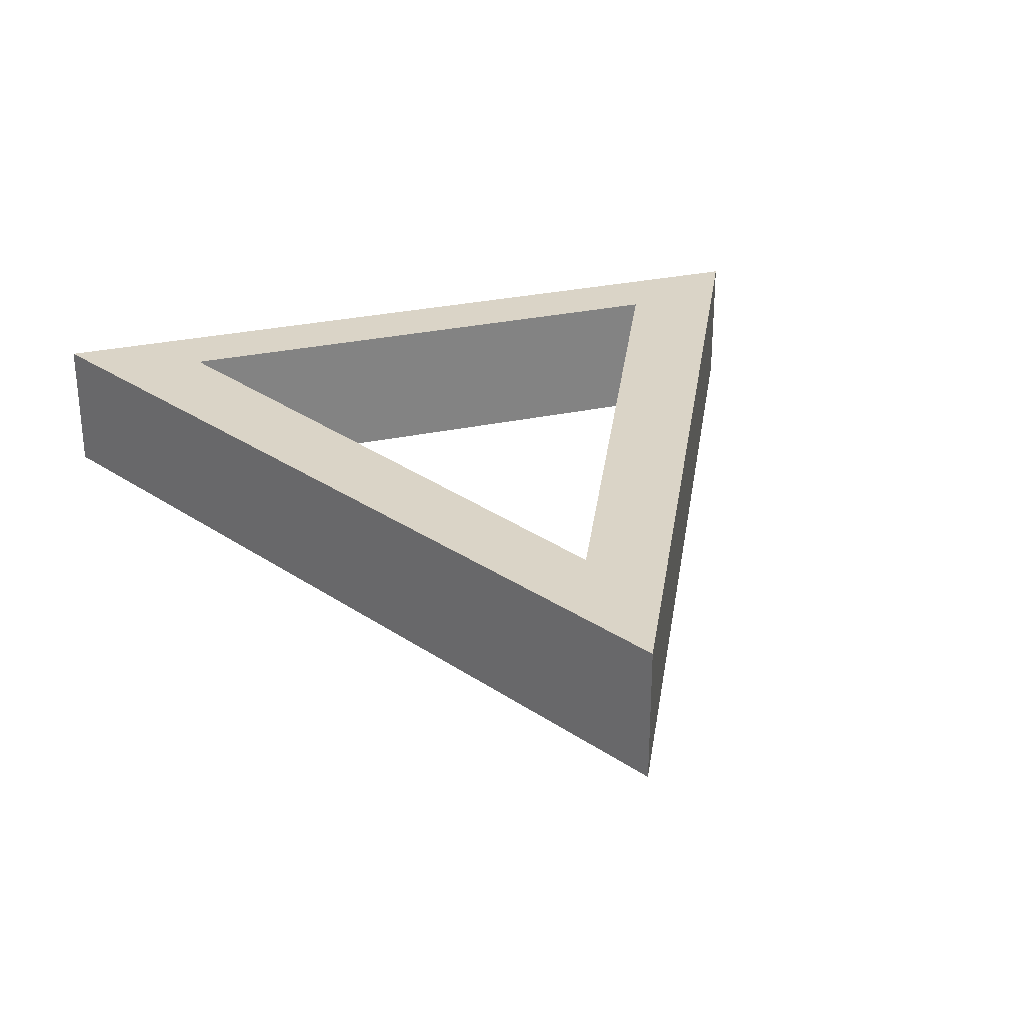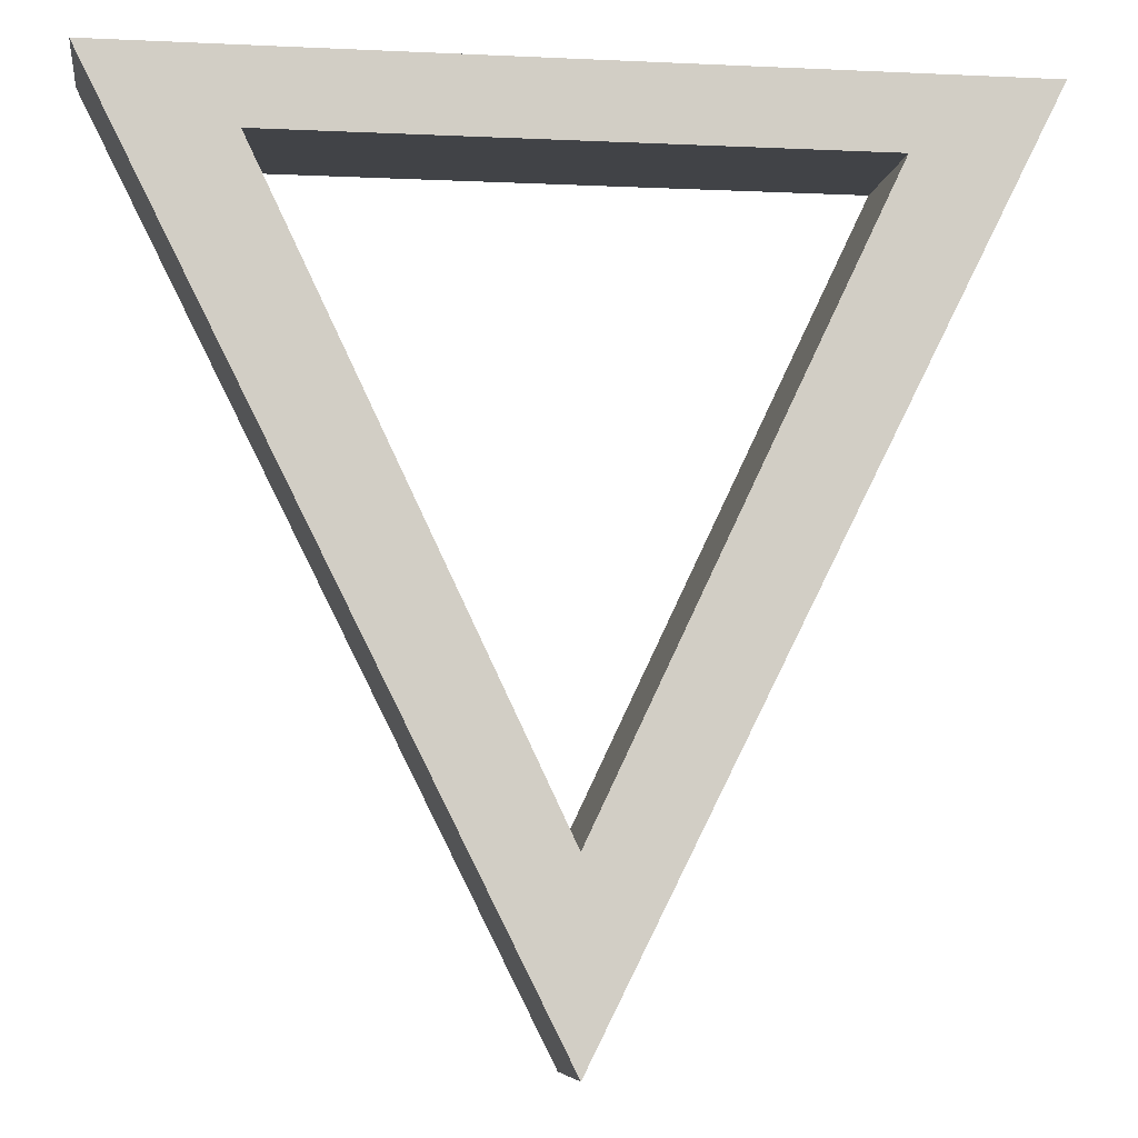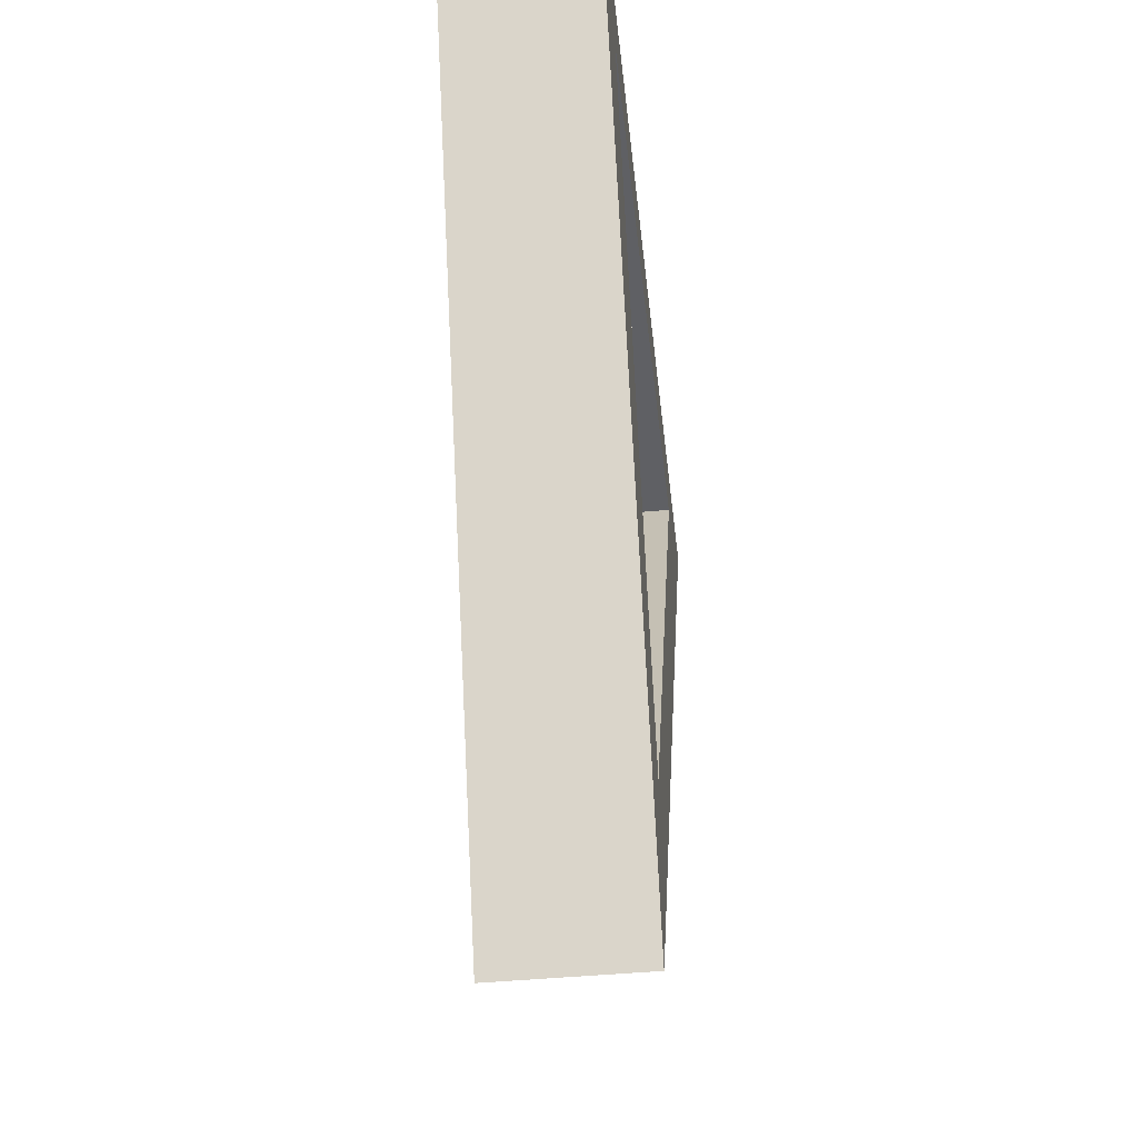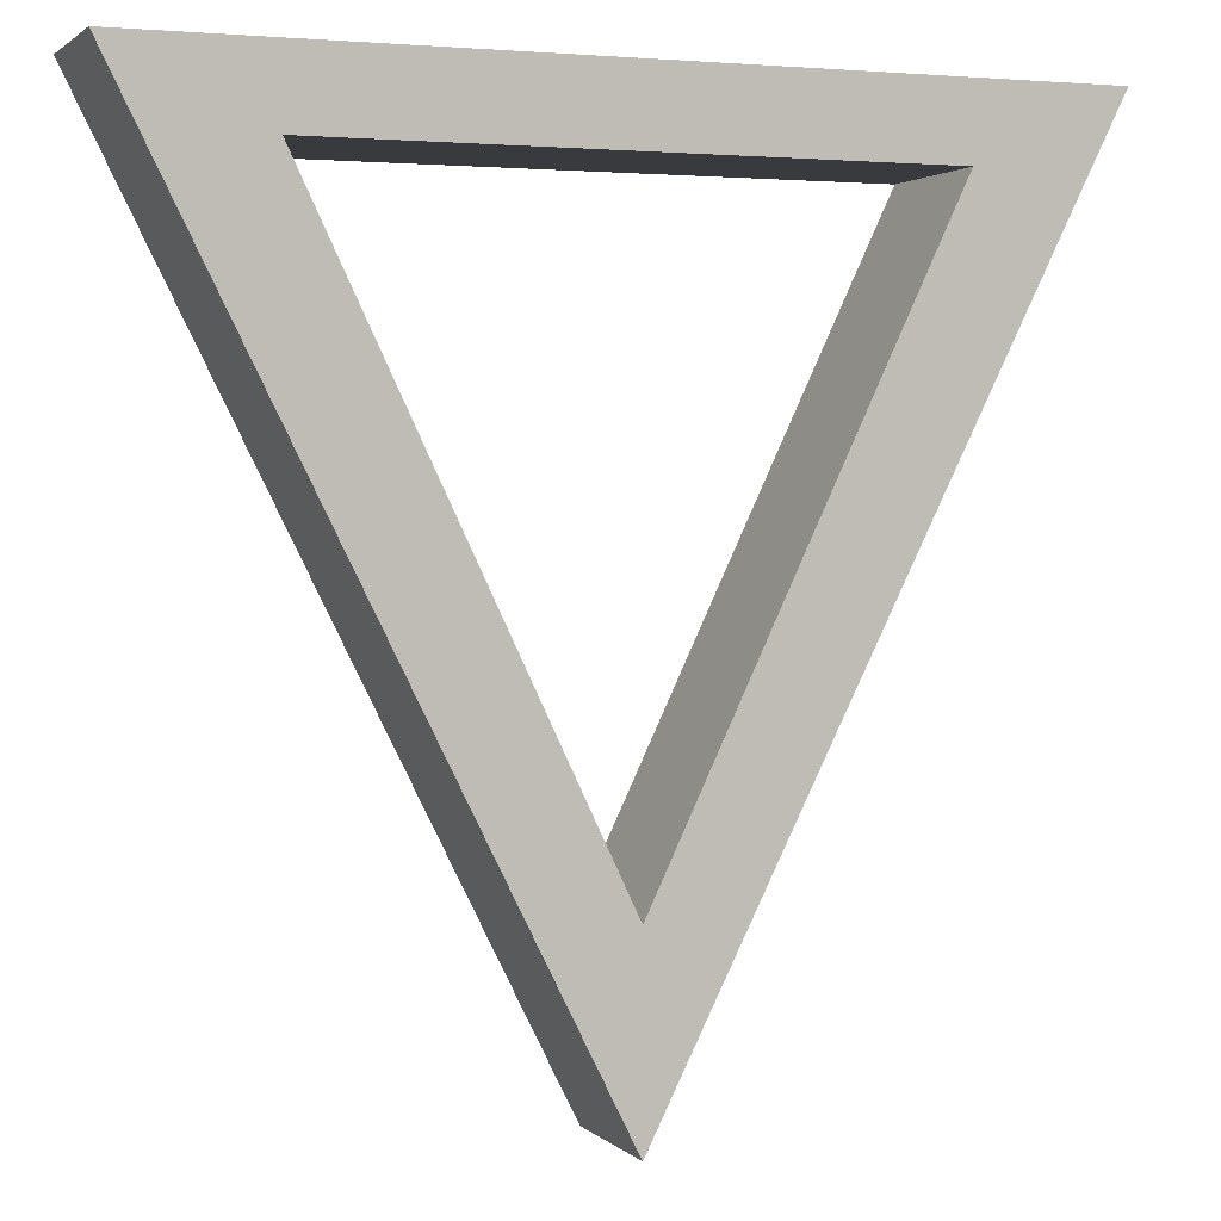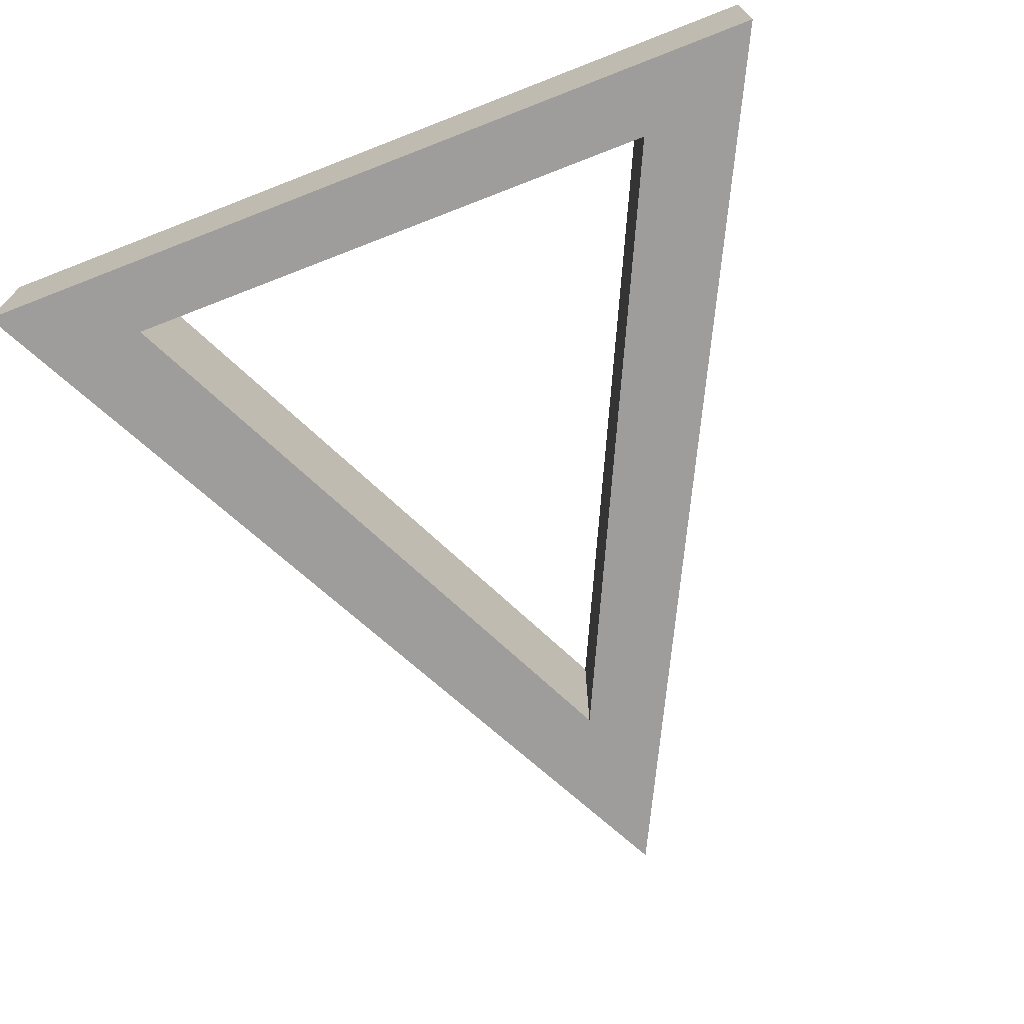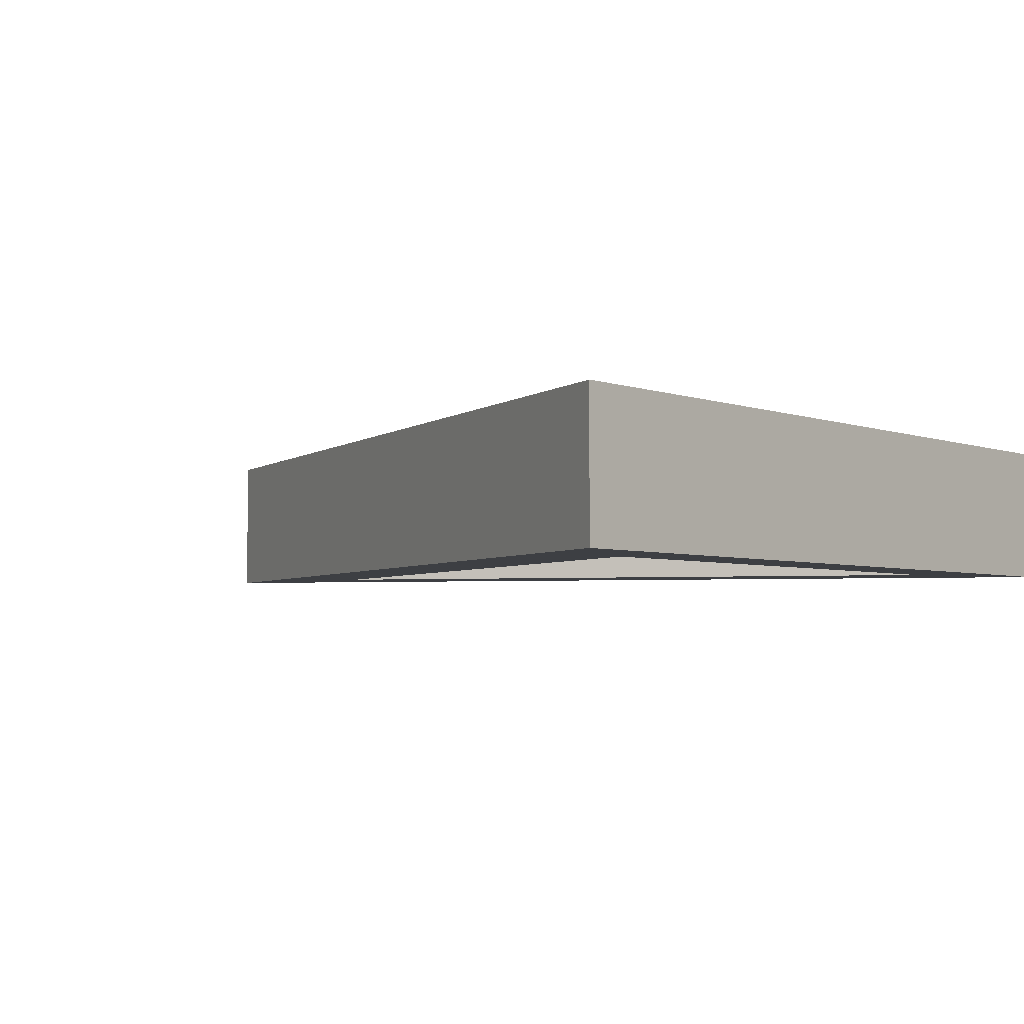
<metadata>
{"format":"obj","ext":"obj","renderer":"f3d","projection":"perspective","resolution":1024,"background":"white","views":[{"elev":28.9,"azim":161.9,"up":"+Y"},{"elev":-7.1,"azim":172.2,"up":"+Z"},{"elev":-44.6,"azim":-83.8,"up":"+Z"},{"elev":2.0,"azim":-20.7,"up":"+Z"},{"elev":-70.4,"azim":21.3,"up":"+Y"},{"elev":-3.9,"azim":-51.2,"up":"+Y"}]}
</metadata>
<code>
g Triangle1
v 15 1 -2.4
v 15 1 -2.4
v 15 1 -2.4
v 15 1 -2.4
v 15 1 -2.4
v 15 1 -2.4
v 15 0 -2.4
v 15 0 -2.4
v 15 1 -2.4
v 15 1 -2.4
v 15 1 -2.4
v 15 1 -2.4
v 15 0 -2.4
v 15 0 -2.4
v 15 0 -2.4
v 15 0 -2.4
v 15 0 -2.4
v 15 0 -2.4
v 15 0 -2.4
v 15 0 -2.4
v 15 0 -2.4
v 15.65 0 -1.104
v 15 1 -2.4
v 15 1 -2.4
v 15 0 -2.4
v 15 0 -2.4
v 15 1 -2.4
v 15 1 -1.1
v 18 1 3.6
v 17 1 3.1
v 15 1 3.6
v 18 0 3.6
v 15.65 0 -1.104
v 18 1 3.6
v 15 0 -2.4
v 15 1 -2.4
v 18 1 3.6
v 15 1 3.6
v 18 0 3.6
v 17 0 3.1
v 18 0 3.6
v 15 0 3.1
v 15 1 3.6
v 15 0 3.6
v 15 0 3.6
v 15 1 3.6
v 12 0 3.6
v 12 1 3.6
v 15 0 -2.392
v 12 0 3.6
v 12 1 3.6
v 15 0 -2.4
v 15 0 -2.4
v 15 1 -2.4
v 15 1 -2.4
v 15 0 -2.4
v 15 1 -2.4
v 13 0 3.1
v 13 1 3.1
v 15 0 3.1
v 15 1 3.1
v 15 1 3.1
v 15 0 3.1
v 15 0 3.1
v 15 1 -1.1
v 15 1 -1.1
v 15 0 -1.1
v 13 1 3.1
v 13 0 3.1
v 15 0 -1.1
v 13 1 3.1
v 15 1 -1.1
v 12 1 3.6
v 13 0 3.1
v 12 0 3.6
v 15 0 -2.392
v 15 0 3.1
v 15 1 3.1
v 15 1 3.1
v 15 1 3.1
v 15 1 3.6
v 15 1 3.1
v 15 0 3.1
v 15 0 3.6
v 15 0 3.1
v 15 0 3.6
v 15 1 3.6
v 15 1 3.1
v 15 0 3.1
v 15 1 3.1
v 15 1 -1.1
v 15 0 -1.1
v 15 0 -1.1
v 15 0 -2.4
v 15 0 -1.1
v 15 0 -1.1
v 17 0 3.1
v 15 1 -1.1
v 17 1 3.1
v 17 0 3.1
v 17 1 3.1
v 15 1 -2.4
f 1 2 3
f 4 5 6
f 7 8 9
f 8 10 9
f 11 12 13
f 12 14 13
f 15 16 17
f 18 19 20
f 20 21 18
f 18 21 22
f 23 24 25
f 24 26 25
f 27 28 29
f 28 30 29
f 31 29 30
f 32 33 34
f 33 35 34
f 36 34 35
f 37 38 39
f 40 22 41
f 40 41 42
f 38 43 39
f 43 44 39
f 45 46 47
f 46 48 47
f 49 50 51
f 52 53 54
f 53 55 54
f 56 49 57
f 51 57 49
f 27 1 3
f 58 59 60
f 59 61 60
f 61 62 60
f 63 64 60
f 63 60 62
f 65 66 67
f 66 68 67
f 69 67 68
f 69 70 67
f 71 72 73
f 74 75 76
f 77 78 79
f 31 80 81
f 80 82 81
f 83 42 84
f 74 85 75
f 85 86 75
f 87 88 73
f 88 71 73
f 85 89 86
f 30 90 31
f 90 80 31
f 27 3 28
f 3 91 28
f 18 92 93
f 92 18 22
f 94 95 74
f 42 41 84
f 22 40 92
f 96 97 98
f 99 98 97
f 77 79 100
f 79 101 100
f 76 94 74
f 102 73 72

</code>
